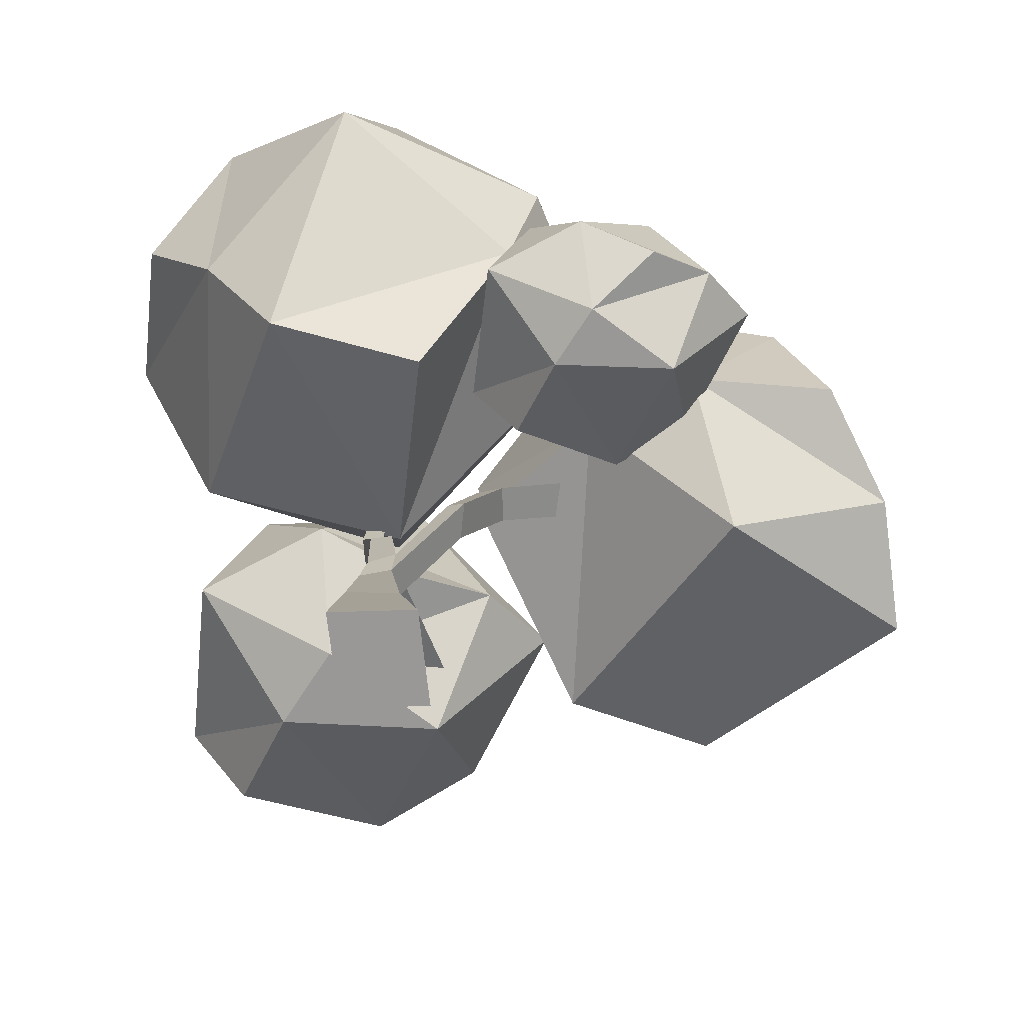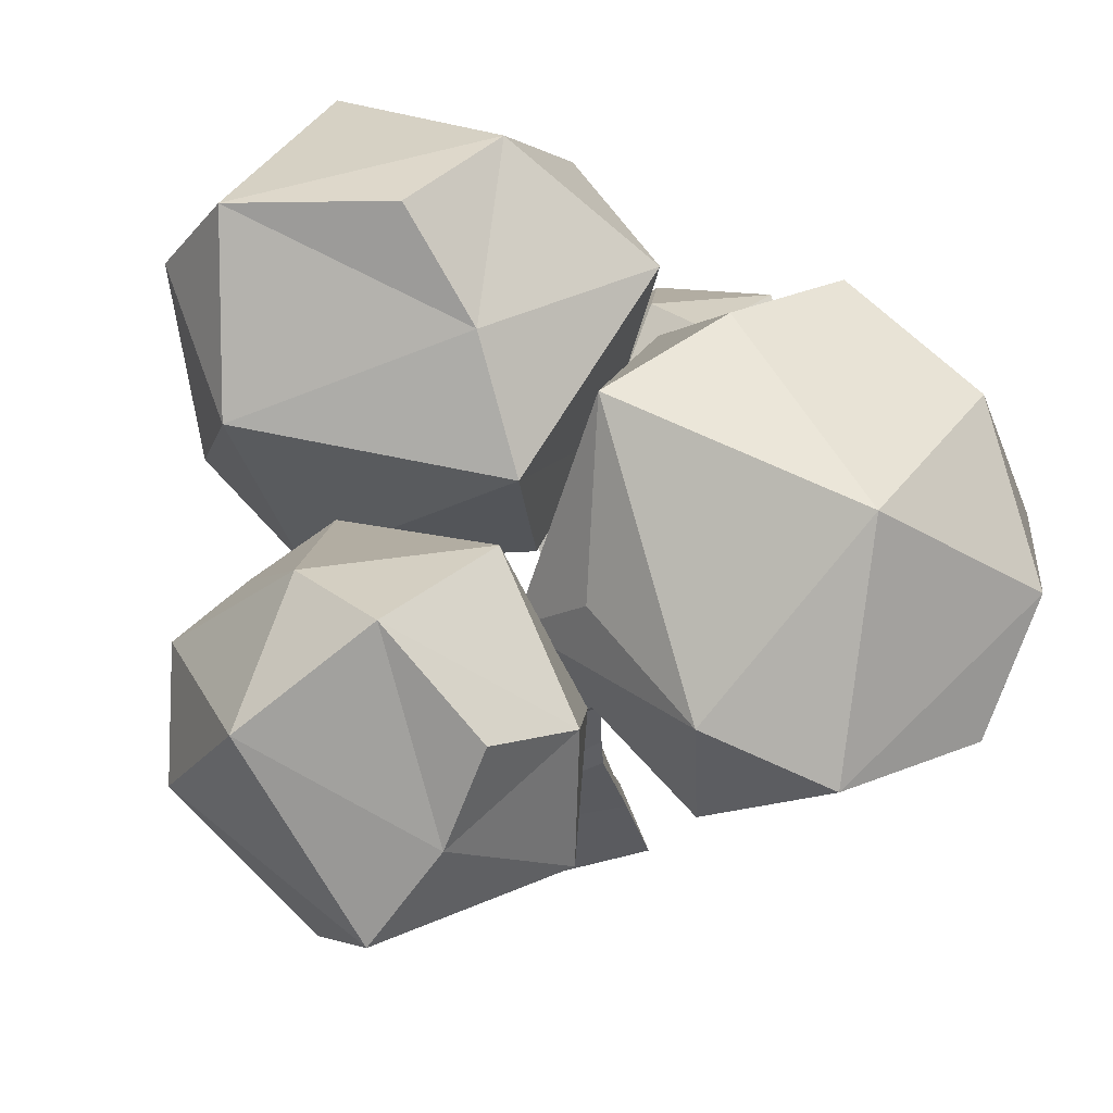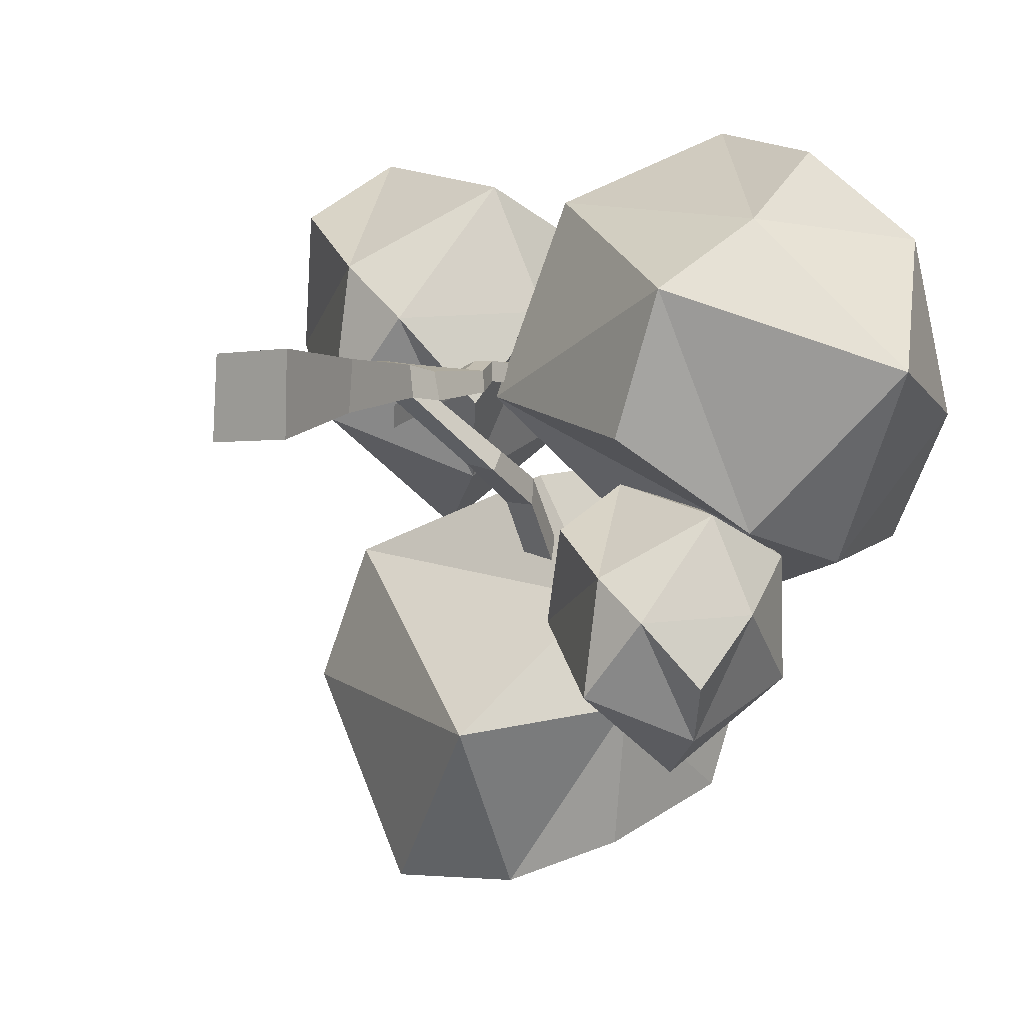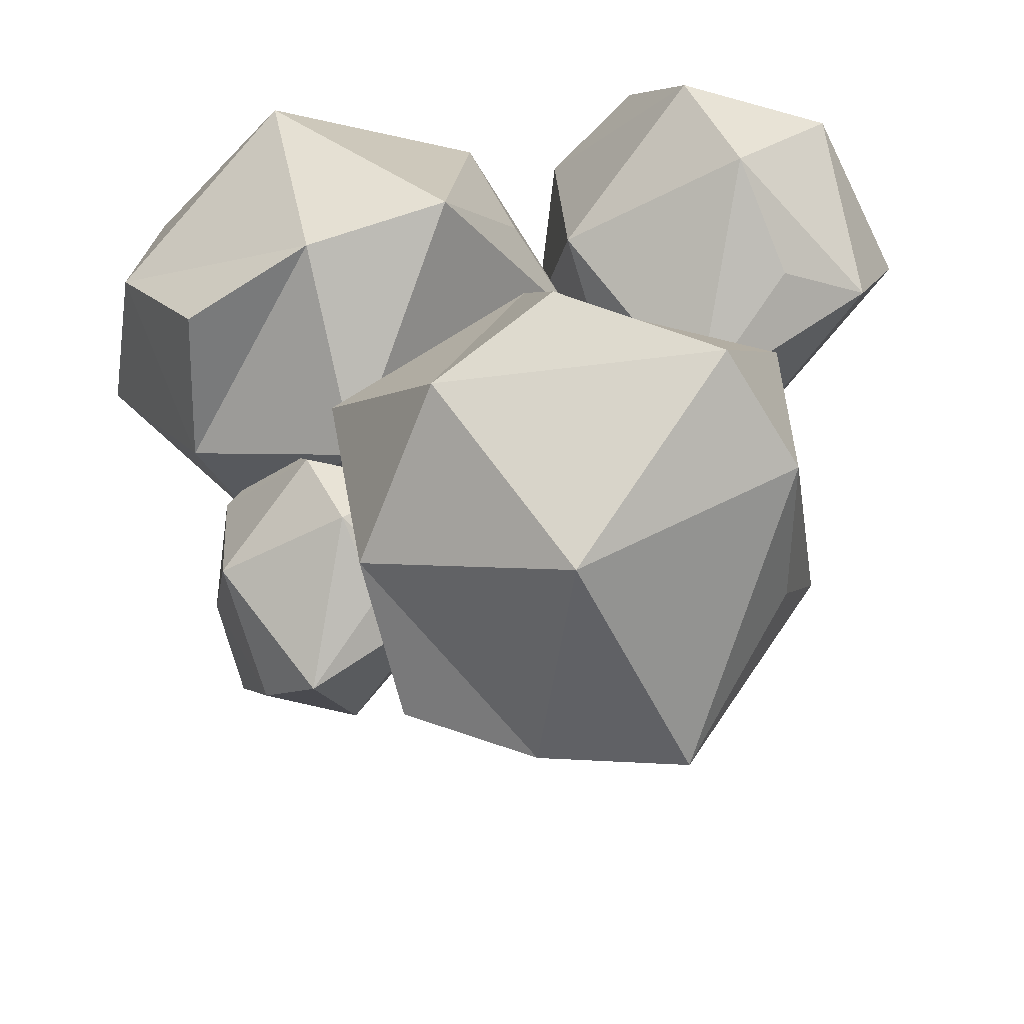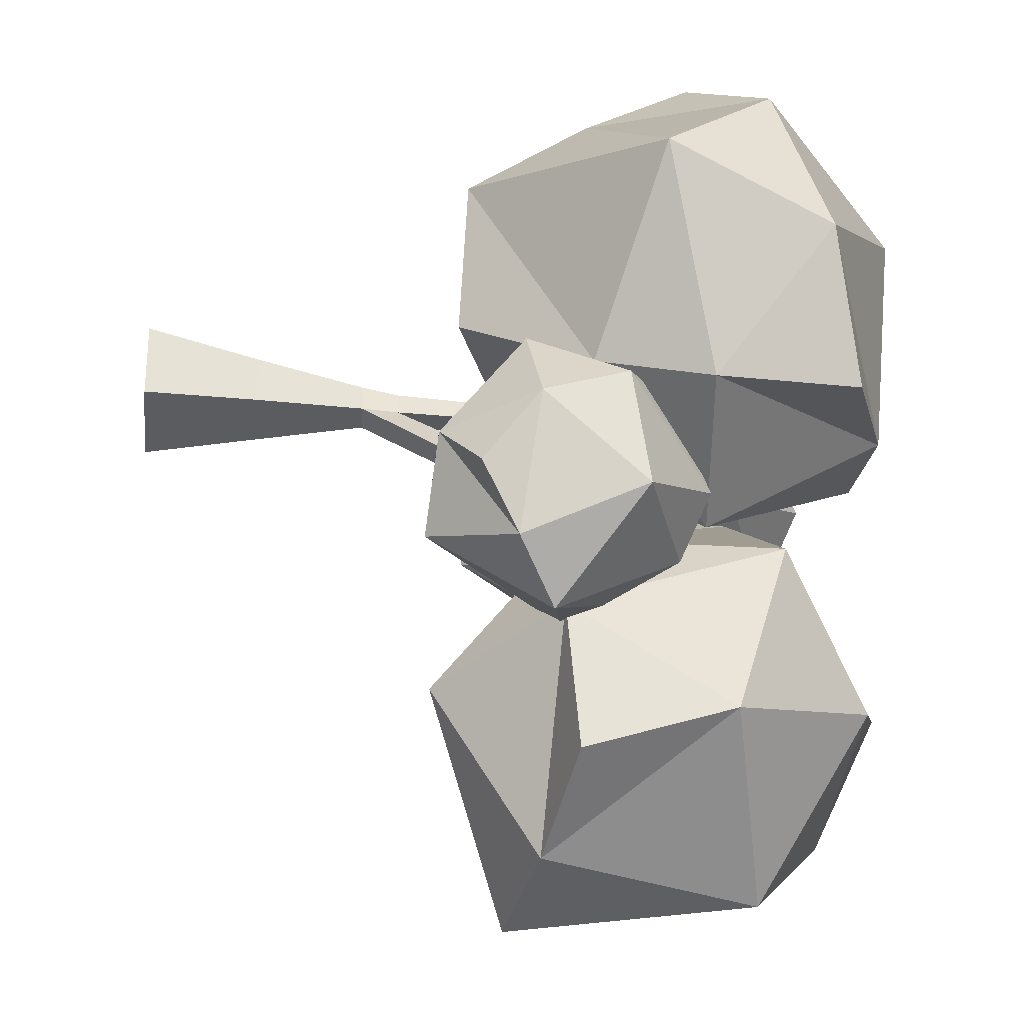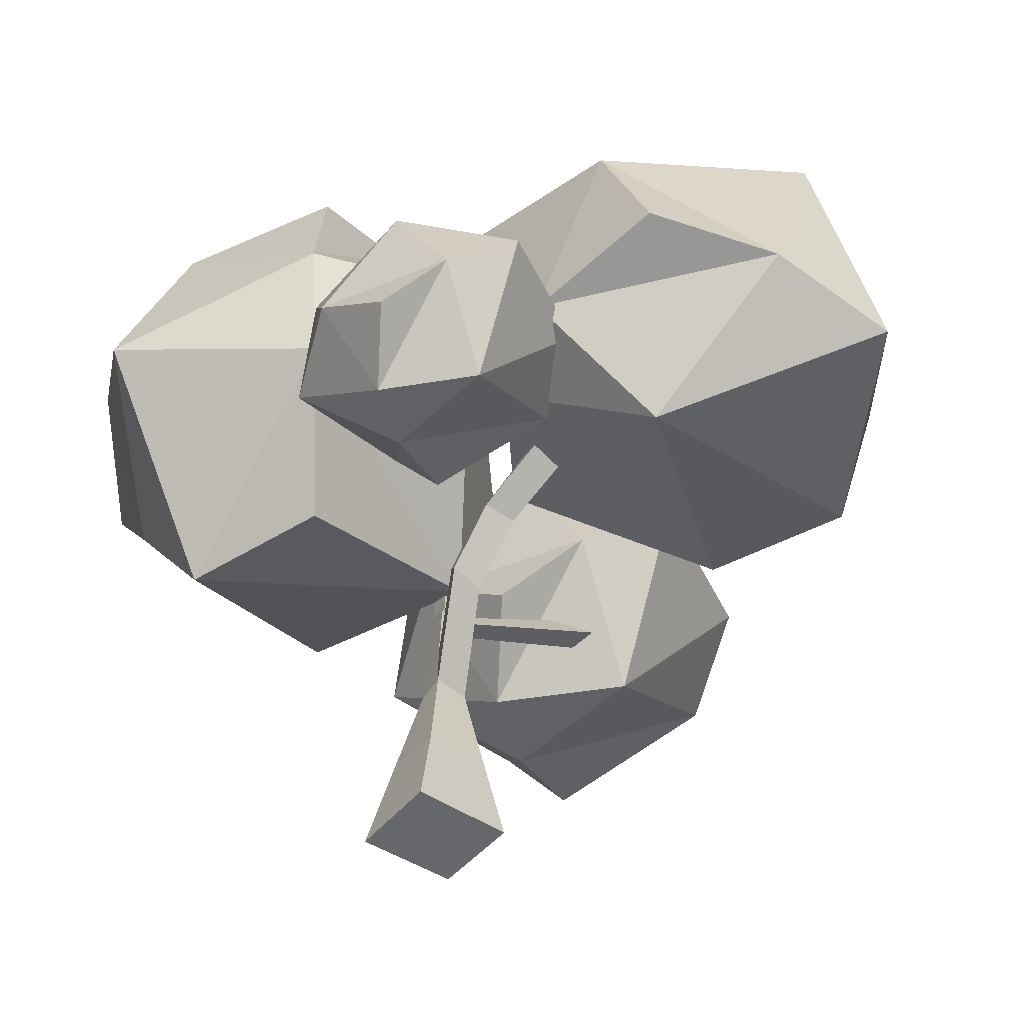
<metadata>
{"format":"obj","ext":"obj","renderer":"f3d","projection":"perspective","resolution":1024,"background":"white","views":[{"elev":-71.3,"azim":94.0,"up":"+Y"},{"elev":61.1,"azim":-18.3,"up":"+Y"},{"elev":2.7,"azim":38.4,"up":"+Z"},{"elev":-50.3,"azim":-173.1,"up":"+Z"},{"elev":-37.4,"azim":82.1,"up":"+Z"},{"elev":-53.5,"azim":142.1,"up":"+Y"}]}
</metadata>
<code>
o tree1
v -0.2768 0.04978 0.297
v -0.3034 0.04091 -0.2523
v 0.3327 0.02049 -0.2277
v 0.3593 0.007773 0.3217
v -0.2128 3.103 0.2688
v -0.07091 3.091 0.2308
v -0.03807 3.09 0.1083
v -0.1799 3.1 0.1463
v 0.02633 1.535 0.2372
v -0.2211 1.556 0.2667
v -0.1976 0.8132 0.2296
v 0.1961 0.7804 0.2672
v 0.05224 1.535 0.02353
v 0.163 0.7837 -0.07281
v -0.1952 1.55 0.05306
v -0.2307 0.8037 -0.1104
v -0.06071 2.504 0.2725
v -0.2233 2.517 0.2739
v -0.1631 2.337 0.2138
v 0.005887 2.323 0.2029
v 0.02625 1.783 0.1949
v -0.1965 1.802 0.2456
v -0.05955 2.502 0.1321
v 0.01532 2.322 0.05694
v 0.07034 1.783 0.00259
v -0.2222 2.513 0.1334
v -0.1537 2.333 0.06782
v -0.166 3.135 -0.9918
v 0.05673 3.113 -1.053
v 0.0491 3.144 -1.321
v -0.1983 3.136 -1.254
v -1.063 2.841 0.04785
v -1.029 2.866 -0.0926
v -1.224 2.747 -0.2231
v -1.255 2.722 -0.07716
v -0.1524 1.797 0.05322
v 0.2195 2.593 -0.7151
v 0.1681 2.672 -0.5364
v 0.2323 2.24 -0.3442
v 0.2967 2.078 -0.4667
v -0.0279 2.625 -0.703
v 0.04932 2.091 -0.4239
v 0.009633 2.252 -0.3226
v -0.05458 2.696 -0.5181
v 1.818 3.576 1.674
v 2.384 4.018 1.086
v 0.8096 4.032 1.894
v 2.454 4.36 -0.09265
v 1.369 5.045 0.7892
v 0.1459 4.206 1.355
v 1.888 4.604 -0.9595
v 1.076 4.935 -0.7481
v 0.1832 4.972 -0.4627
v -0.172 4.151 0.4022
v 1.842 2.86 1.19
v 0.2023 2.991 1.372
v 1.632 2.082 0.716
v -0.5121 3.567 0.1054
v -0.1125 2.615 0.02476
v 1.304 2.068 -0.244
v 2.792 3.224 0.1865
v 1.809 2.883 -0.8735
v 2.029 3.62 -1.091
v 0.9253 3.758 -1.449
v 1.512 3.418 -0.9224
v 1.92 3.098 -1.024
v 1.24 3.73 -1.413
v 2.076 2.511 -1.369
v 1.855 3.221 -1.85
v 1.015 3.552 -1.817
v 1.918 2.156 -1.832
v 1.686 2.42 -2.206
v 1.311 2.69 -2.472
v 0.8566 3.074 -2.09
v 1.261 3.05 -0.7159
v 0.595 3.373 -1.297
v 0.8845 2.707 -0.5623
v 0.4945 2.871 -2.025
v 0.3201 2.636 -1.515
v 0.7365 2.233 -0.8565
v 1.807 2.448 -0.7334
v 1.254 1.955 -1.139
v 1.62 1.921 -1.407
v 1.19 1.889 -1.912
v -0.5225 5.194 -1.906
v 0.2325 4.938 -2.354
v -1.51 4.988 -2.373
v 0.7985 3.943 -2.747
v -0.5371 4.305 -3.408
v -1.869 4.238 -2.591
v 0.6656 2.949 -3.048
v -0.1442 2.811 -3.387
v -1.058 2.687 -3.435
v -1.746 3.255 -2.595
v -0.298 4.733 -1.227
v -1.832 4.206 -1.394
v -0.2868 4.178 -0.4919
v -1.924 2.813 -2.046
v -1.539 2.856 -1.102
v -0.1695 3.187 -0.5366
v 0.9745 4.268 -1.606
v 0.5509 2.891 -1.355
v 0.8422 2.834 -2.084
v 0.0149 2.057 -2.27
v -1.03 4.59 1.266
v -0.4528 4.138 1.123
v -1.415 5.032 0.5721
v -0.2326 3.306 0.6344
v -0.5457 4.31 -0.04712
v -1.734 4.779 -0.000719
v -0.4554 2.802 -0.02214
v -0.7841 3.177 -0.551
v -1.315 3.559 -0.9277
v -1.959 4.103 -0.3868
v -1.386 4.069 1.559
v -2.329 4.526 0.7352
v -1.919 3.583 1.776
v -2.472 3.816 -0.2958
v -2.719 3.483 0.4274
v -2.129 2.913 1.359
v -0.6129 3.217 1.534
v -1.396 2.518 0.9597
v -0.8785 2.47 0.58
v -1.487 2.425 -0.1358
f 1 2 3 4
f 5 6 7 8
f 9 10 11 12
f 13 9 12 14
f 15 13 14 16
f 10 15 16 11
f 17 18 19 20
f 21 22 10 9
f 1 4 12 11
f 23 17 20 24
f 25 21 9 13
f 4 3 14 12
f 26 23 24 27
f 28 29 30 31
f 3 2 16 14
f 32 33 34 35
f 22 36 15 10
f 2 1 11 16
f 6 5 18 17
f 7 6 17 23
f 8 7 23 26
f 5 8 26 18
f 26 27 34 33
f 27 19 35 34
f 19 18 32 35
f 18 26 33 32
f 20 19 22 21
f 24 20 21 25
f 27 24 25 36
f 19 27 36 22
f 37 38 39 40
f 41 37 40 42
f 43 44 41 42
f 38 44 43 39
f 37 30 29 38
f 25 13 40 39
f 31 30 37 41
f 13 15 42 40
f 28 31 41 44
f 42 15 36 43
f 29 28 44 38
f 36 25 39 43
f 45 46 47
f 46 48 49
f 46 49 47
f 47 49 50
f 48 51 52
f 48 52 49
f 49 52 53
f 49 53 50
f 50 53 54
f 45 47 55
f 47 50 56
f 47 56 55
f 55 56 57
f 50 54 58
f 50 58 56
f 56 58 59
f 56 59 57
f 57 59 60
f 45 55 46
f 55 57 61
f 55 61 46
f 46 61 48
f 57 60 62
f 57 62 61
f 61 62 63
f 61 63 48
f 48 63 51
f 51 63 52
f 63 62 64
f 63 64 52
f 52 64 53
f 62 60 59
f 62 59 64
f 64 59 58
f 64 58 53
f 53 58 54
f 65 66 67
f 66 68 69
f 66 69 67
f 67 69 70
f 68 71 72
f 68 72 69
f 69 72 73
f 69 73 70
f 70 73 74
f 65 67 75
f 67 70 76
f 67 76 75
f 75 76 77
f 70 74 78
f 70 78 76
f 76 78 79
f 76 79 77
f 77 79 80
f 65 75 66
f 75 77 81
f 75 81 66
f 66 81 68
f 77 80 82
f 77 82 81
f 81 82 83
f 81 83 68
f 68 83 71
f 71 83 72
f 83 82 84
f 83 84 72
f 72 84 73
f 82 80 79
f 82 79 84
f 84 79 78
f 84 78 73
f 73 78 74
f 85 86 87
f 86 88 89
f 86 89 87
f 87 89 90
f 88 91 92
f 88 92 89
f 89 92 93
f 89 93 90
f 90 93 94
f 85 87 95
f 87 90 96
f 87 96 95
f 95 96 97
f 90 94 98
f 90 98 96
f 96 98 99
f 96 99 97
f 97 99 100
f 85 95 86
f 95 97 101
f 95 101 86
f 86 101 88
f 97 100 102
f 97 102 101
f 101 102 103
f 101 103 88
f 88 103 91
f 91 103 92
f 103 102 104
f 103 104 92
f 92 104 93
f 102 100 99
f 102 99 104
f 104 99 98
f 104 98 93
f 93 98 94
f 105 106 107
f 106 108 109
f 106 109 107
f 107 109 110
f 108 111 112
f 108 112 109
f 109 112 113
f 109 113 110
f 110 113 114
f 105 107 115
f 107 110 116
f 107 116 115
f 115 116 117
f 110 114 118
f 110 118 116
f 116 118 119
f 116 119 117
f 117 119 120
f 105 115 106
f 115 117 121
f 115 121 106
f 106 121 108
f 117 120 122
f 117 122 121
f 121 122 123
f 121 123 108
f 108 123 111
f 111 123 112
f 123 122 124
f 123 124 112
f 112 124 113
f 122 120 119
f 122 119 124
f 124 119 118
f 124 118 113
f 113 118 114

</code>
